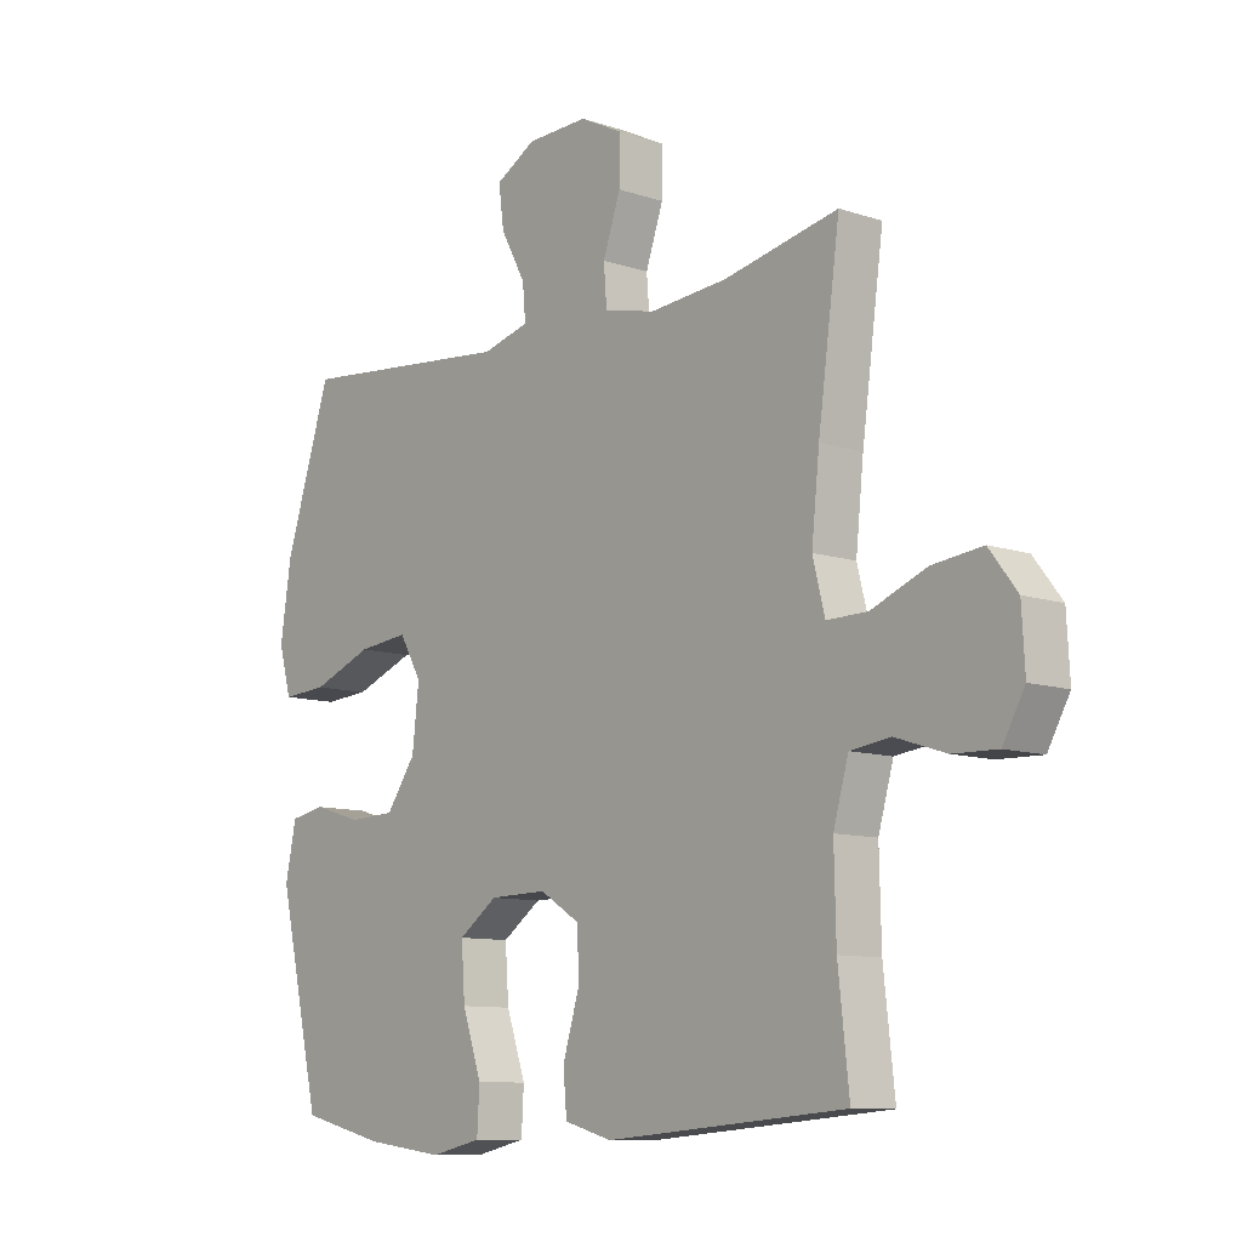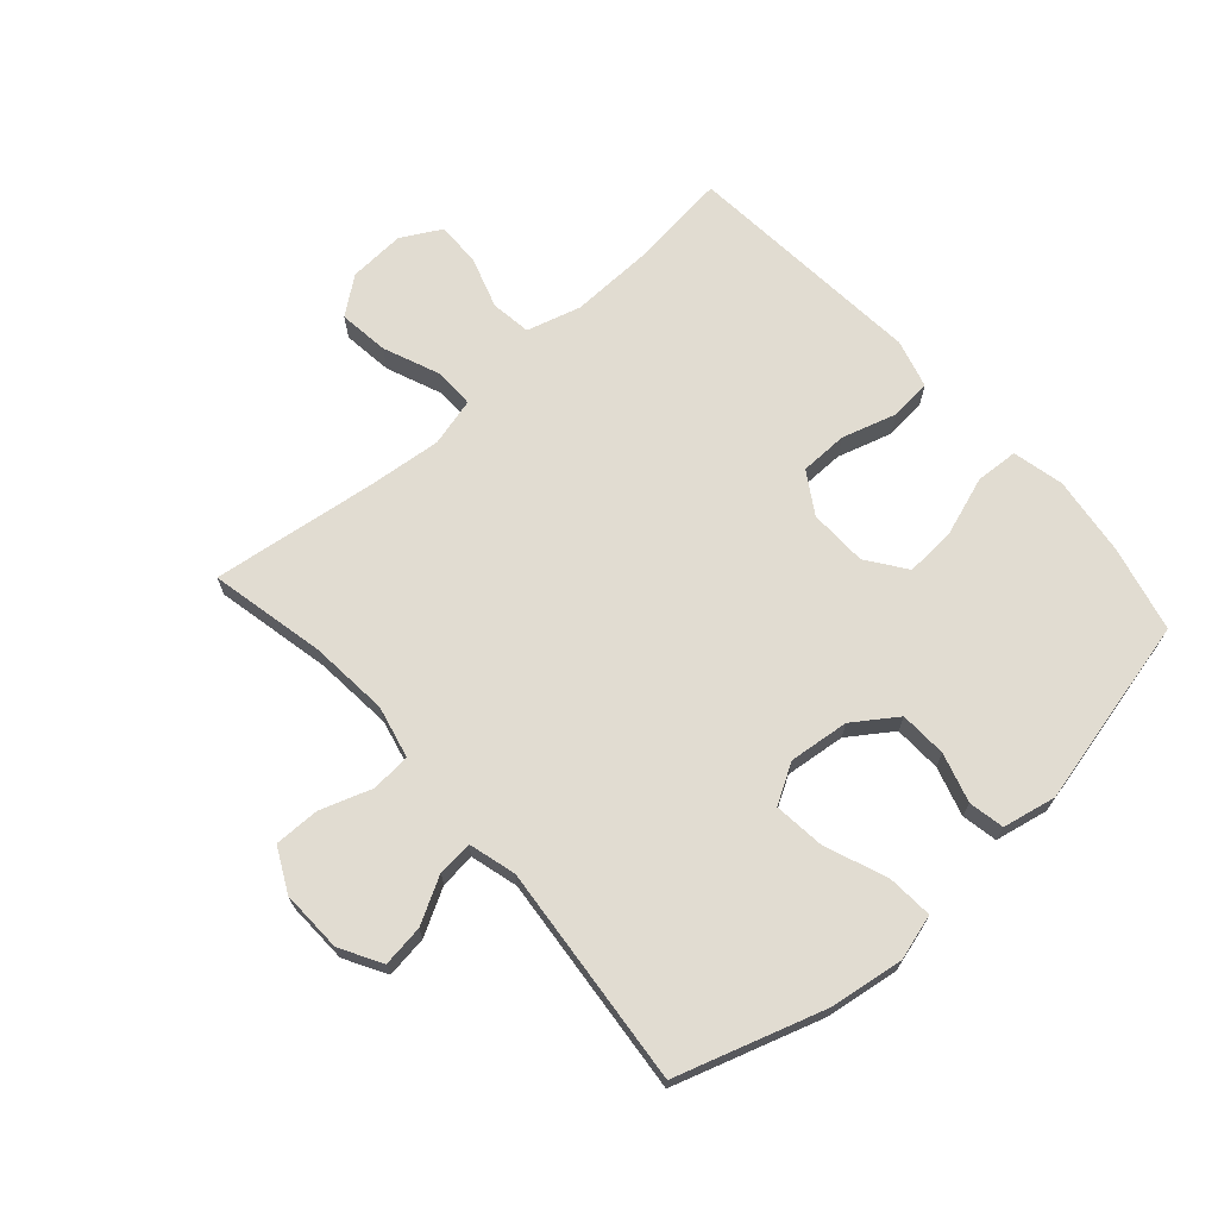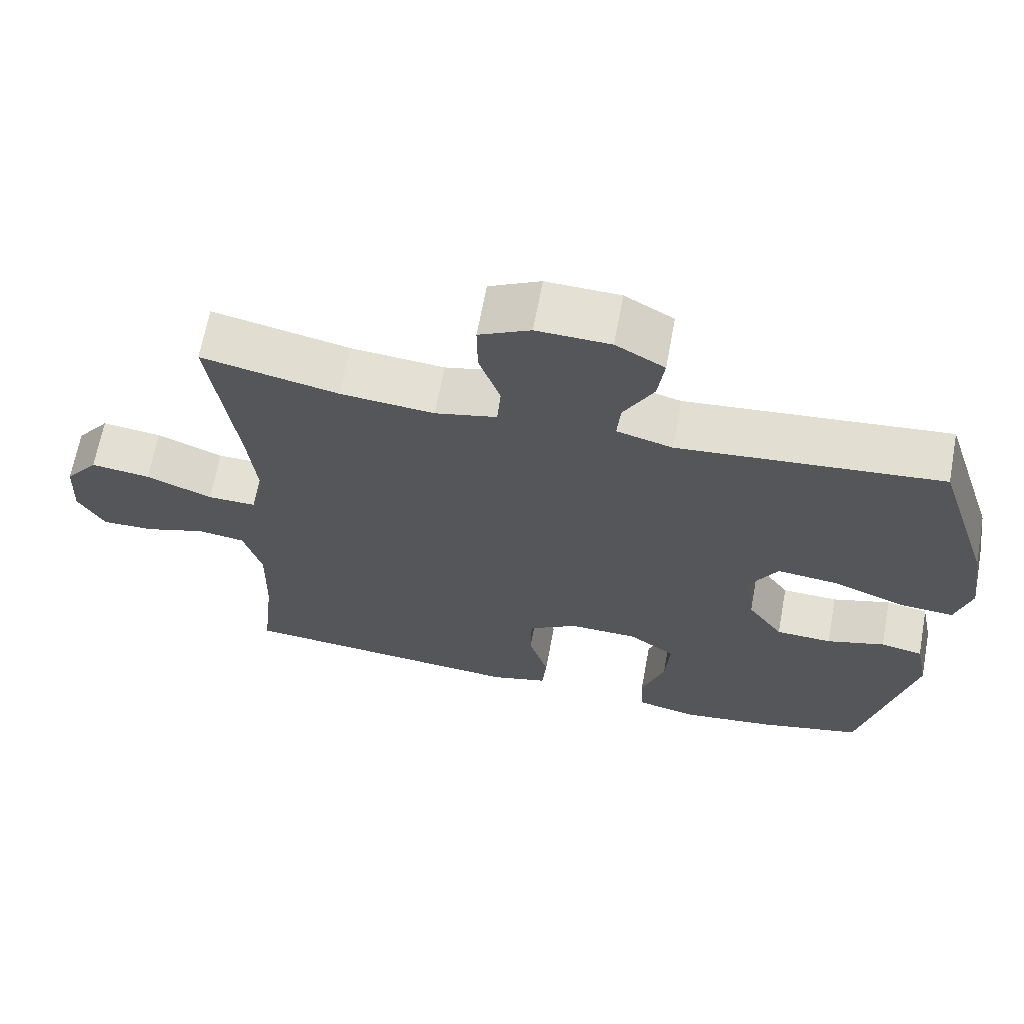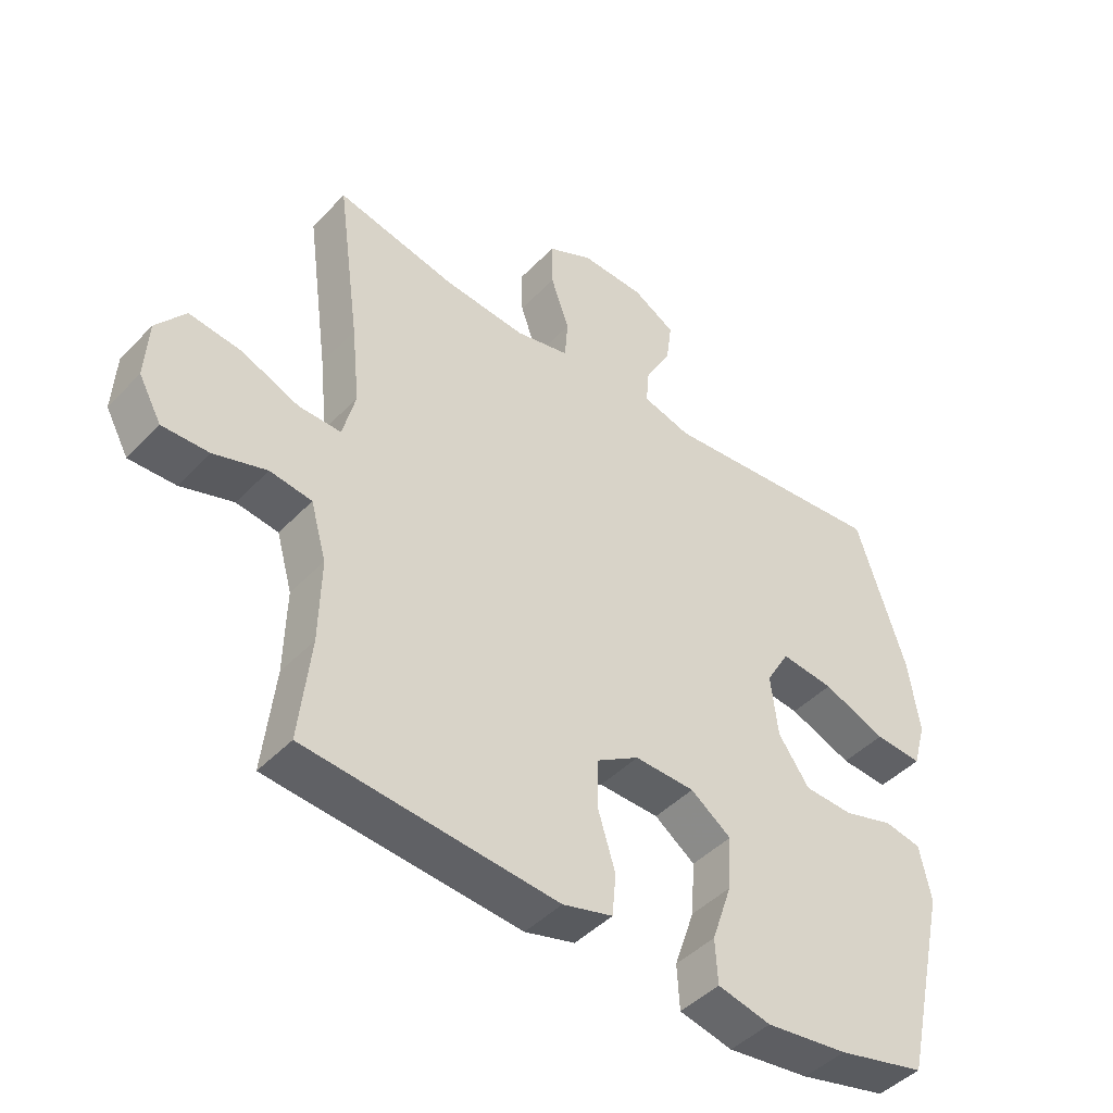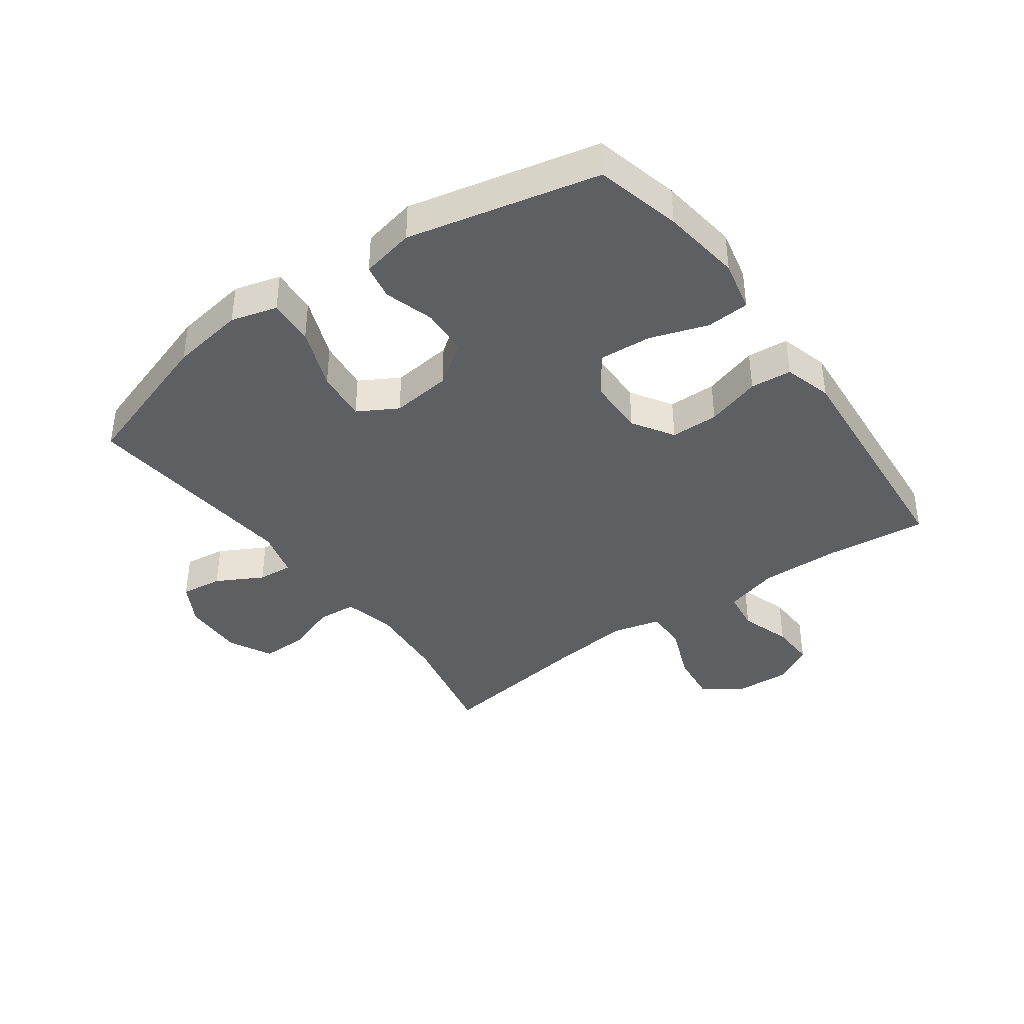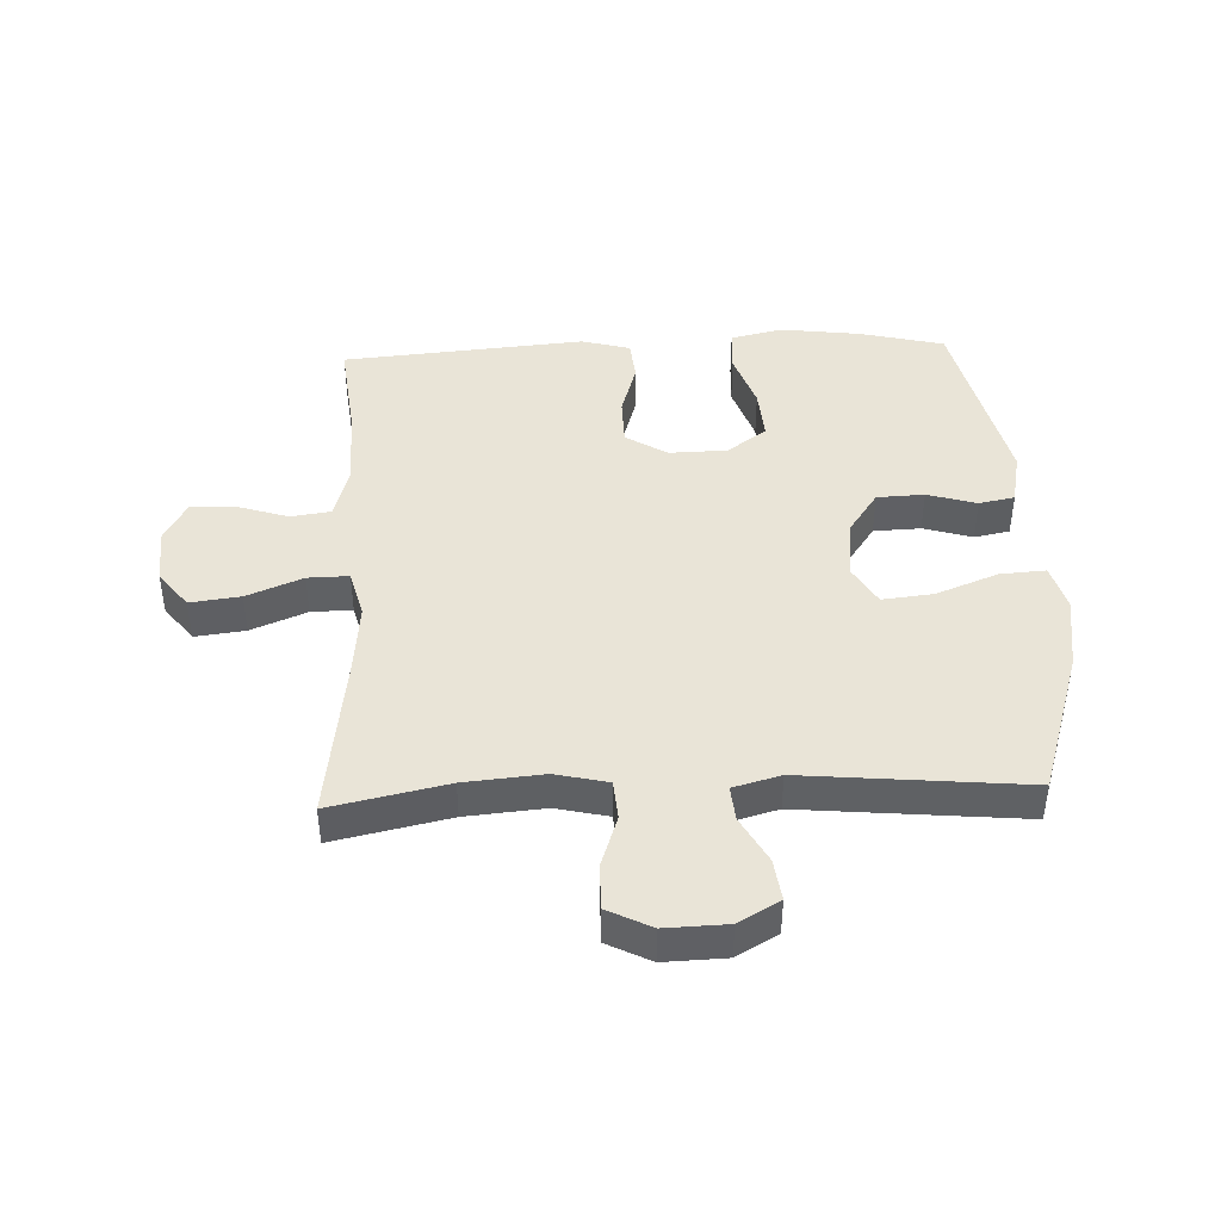
<metadata>
{"format":"obj","ext":"obj","renderer":"f3d","projection":"perspective","resolution":1024,"background":"white","views":[{"elev":-10.0,"azim":-130.7,"up":"+Z"},{"elev":69.2,"azim":48.3,"up":"+Y"},{"elev":66.0,"azim":10.5,"up":"+Z"},{"elev":-45.1,"azim":-40.3,"up":"+Z"},{"elev":-39.5,"azim":126.0,"up":"+Y"},{"elev":43.3,"azim":-2.5,"up":"+Y"}]}
</metadata>
<code>
v -0.5 0.07 -0.5
v -0.482 0.07 -0.336
v -0.479 0.07 -0.204
v -0.504 0.07 -0.116
v -0.57 0.07 -0.107
v -0.653 0.07 -0.134
v -0.726 0.07 -0.136
v -0.762 0.07 -0.071
v -0.757 0.07 0.021
v -0.711 0.07 0.081
v -0.629 0.07 0.071
v -0.538 0.07 0.034
v -0.471 0.07 0.033
v -0.451 0.07 0.112
v -0.464 0.07 0.236
v -0.5 0.07 0.5
v -0.311 0.07 0.46
v -0.182 0.07 0.449
v -0.097 0.07 0.469
v -0.092 0.07 0.533
v -0.121 0.07 0.617
v -0.122 0.07 0.691
v -0.051 0.07 0.727
v 0.05 0.07 0.724
v 0.117 0.07 0.686
v 0.108 0.07 0.618
v 0.067 0.07 0.543
v 0.062 0.07 0.486
v 0.139 0.07 0.465
v 0.5 0.07 0.5
v 0.577 0.07 0.261
v 0.595 0.07 0.141
v 0.574 0.07 0.066
v 0.499 0.07 0.071
v 0.399 0.07 0.11
v 0.315 0.07 0.119
v 0.278 0.07 0.055
v 0.289 0.07 -0.043
v 0.338 0.07 -0.113
v 0.415 0.07 -0.116
v 0.495 0.07 -0.092
v 0.553 0.07 -0.103
v 0.571 0.07 -0.19
v 0.5 0.07 -0.5
v 0.361 0.07 -0.534
v 0.231 0.07 -0.551
v 0.147 0.07 -0.532
v 0.143 0.07 -0.462
v 0.175 0.07 -0.368
v 0.181 0.07 -0.283
v 0.117 0.07 -0.237
v 0.022 0.07 -0.235
v -0.045 0.07 -0.277
v -0.046 0.07 -0.355
v -0.019 0.07 -0.444
v -0.025 0.07 -0.511
v -0.104 0.07 -0.533
v -0.224 0.07 -0.523
v -0.5 0 -0.5
v -0.482 0 -0.336
v -0.479 0 -0.204
v -0.504 0 -0.116
v -0.57 0 -0.107
v -0.653 0 -0.134
v -0.726 0 -0.136
v -0.762 0 -0.071
v -0.757 0 0.021
v -0.711 0 0.081
v -0.629 0 0.071
v -0.538 0 0.034
v -0.471 0 0.033
v -0.451 0 0.112
v -0.464 0 0.236
v -0.5 0 0.5
v -0.311 0 0.46
v -0.182 0 0.449
v -0.097 0 0.469
v -0.092 0 0.533
v -0.121 0 0.617
v -0.122 0 0.691
v -0.051 0 0.727
v 0.05 0 0.724
v 0.117 0 0.686
v 0.108 0 0.618
v 0.067 0 0.543
v 0.062 0 0.486
v 0.139 0 0.465
v 0.5 0 0.5
v 0.577 0 0.261
v 0.595 0 0.141
v 0.574 0 0.066
v 0.499 0 0.071
v 0.399 0 0.11
v 0.315 0 0.119
v 0.278 0 0.055
v 0.289 0 -0.043
v 0.338 0 -0.113
v 0.415 0 -0.116
v 0.495 0 -0.092
v 0.553 0 -0.103
v 0.571 0 -0.19
v 0.5 0 -0.5
v 0.361 0 -0.534
v 0.231 0 -0.551
v 0.147 0 -0.532
v 0.143 0 -0.462
v 0.175 0 -0.368
v 0.181 0 -0.283
v 0.117 0 -0.237
v 0.022 0 -0.235
v -0.045 0 -0.277
v -0.046 0 -0.355
v -0.019 0 -0.444
v -0.025 0 -0.511
v -0.104 0 -0.533
v -0.224 0 -0.523
f 55 56 57 58
f 54 55 58 1
f 53 54 1 2
f 52 53 2 3
f 51 52 3 4
f 46 47 48 49
f 46 49 50
f 45 46 50
f 44 45 50
f 43 44 50 51
f 40 41 42 43
f 39 40 43 51
f 32 33 34 35
f 32 35 36
f 29 30 31 32
f 28 29 32 36
f 24 25 26 27
f 24 27 28
f 23 24 28
f 20 21 22 23
f 19 20 23 28
f 18 19 28 36
f 15 16 17
f 14 15 17 18
f 13 14 18 36
f 9 10 11 12
f 9 12 13
f 8 9 13
f 5 6 7 8
f 4 5 8 13
f 38 39 51 4
f 4 13 36 37
f 4 37 38
f 116 115 114 113
f 59 116 113 112
f 60 59 112 111
f 61 60 111 110
f 62 61 110 109
f 107 106 105 104
f 108 107 104
f 108 104 103
f 108 103 102
f 109 108 102 101
f 101 100 99 98
f 109 101 98 97
f 93 92 91 90
f 94 93 90
f 90 89 88 87
f 94 90 87 86
f 85 84 83 82
f 86 85 82
f 86 82 81
f 81 80 79 78
f 86 81 78 77
f 94 86 77 76
f 75 74 73
f 76 75 73 72
f 94 76 72 71
f 70 69 68 67
f 71 70 67
f 71 67 66
f 66 65 64 63
f 71 66 63 62
f 62 109 97 96
f 95 94 71 62
f 96 95 62
f 1 59 60 2
f 2 60 61 3
f 3 61 62 4
f 4 62 63 5
f 5 63 64 6
f 6 64 65 7
f 7 65 66 8
f 8 66 67 9
f 9 67 68 10
f 10 68 69 11
f 11 69 70 12
f 12 70 71 13
f 13 71 72 14
f 14 72 73 15
f 15 73 74 16
f 16 74 75 17
f 17 75 76 18
f 18 76 77 19
f 19 77 78 20
f 20 78 79 21
f 21 79 80 22
f 22 80 81 23
f 23 81 82 24
f 24 82 83 25
f 25 83 84 26
f 26 84 85 27
f 27 85 86 28
f 28 86 87 29
f 29 87 88 30
f 30 88 89 31
f 31 89 90 32
f 32 90 91 33
f 33 91 92 34
f 34 92 93 35
f 35 93 94 36
f 36 94 95 37
f 37 95 96 38
f 38 96 97 39
f 39 97 98 40
f 40 98 99 41
f 41 99 100 42
f 42 100 101 43
f 43 101 102 44
f 44 102 103 45
f 45 103 104 46
f 46 104 105 47
f 47 105 106 48
f 48 106 107 49
f 49 107 108 50
f 50 108 109 51
f 51 109 110 52
f 52 110 111 53
f 53 111 112 54
f 54 112 113 55
f 55 113 114 56
f 56 114 115 57
f 57 115 116 58
f 58 116 59 1

</code>
